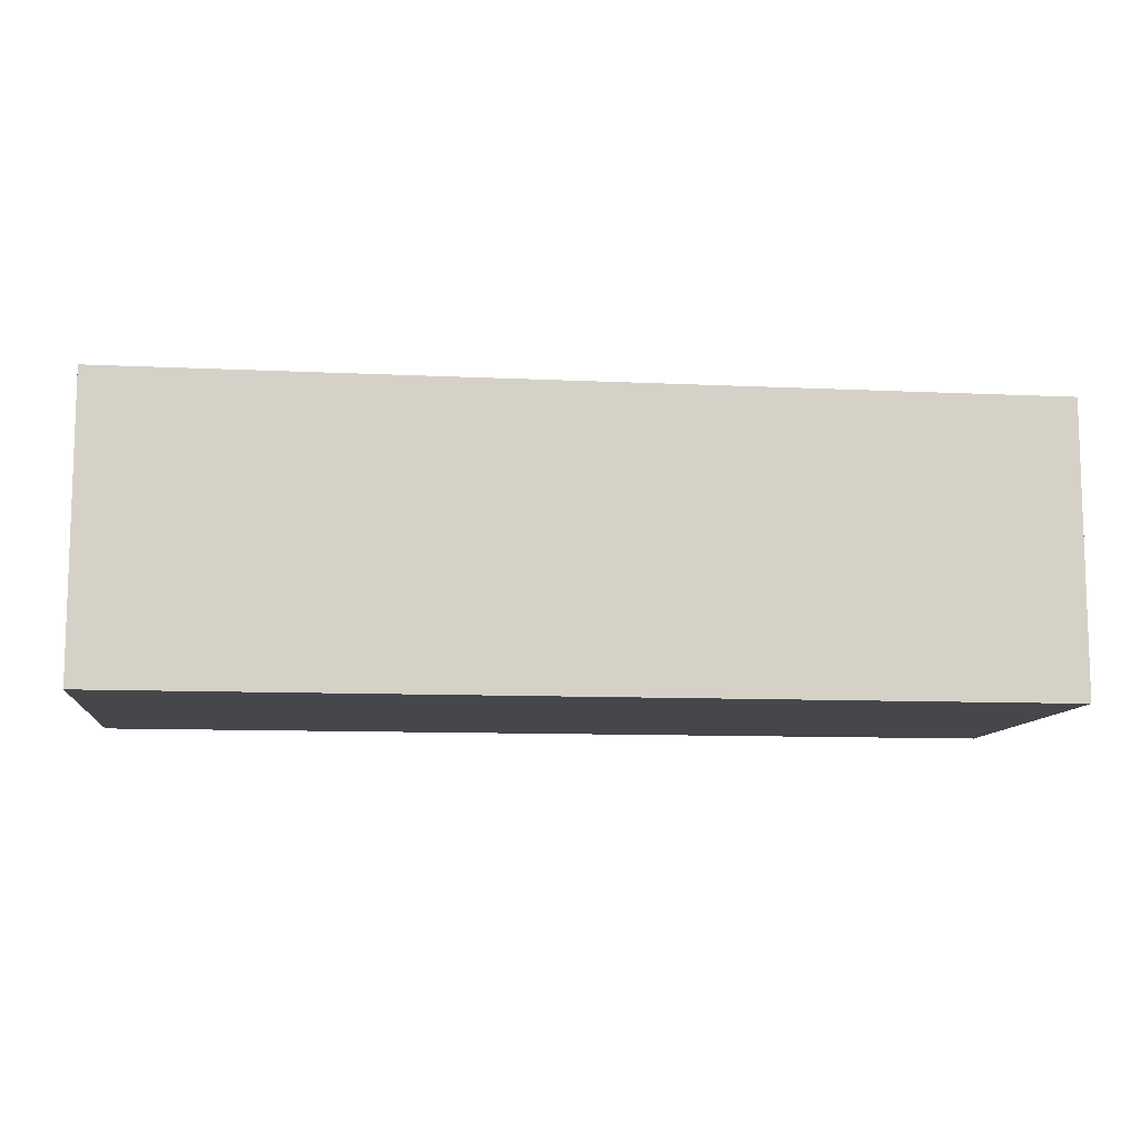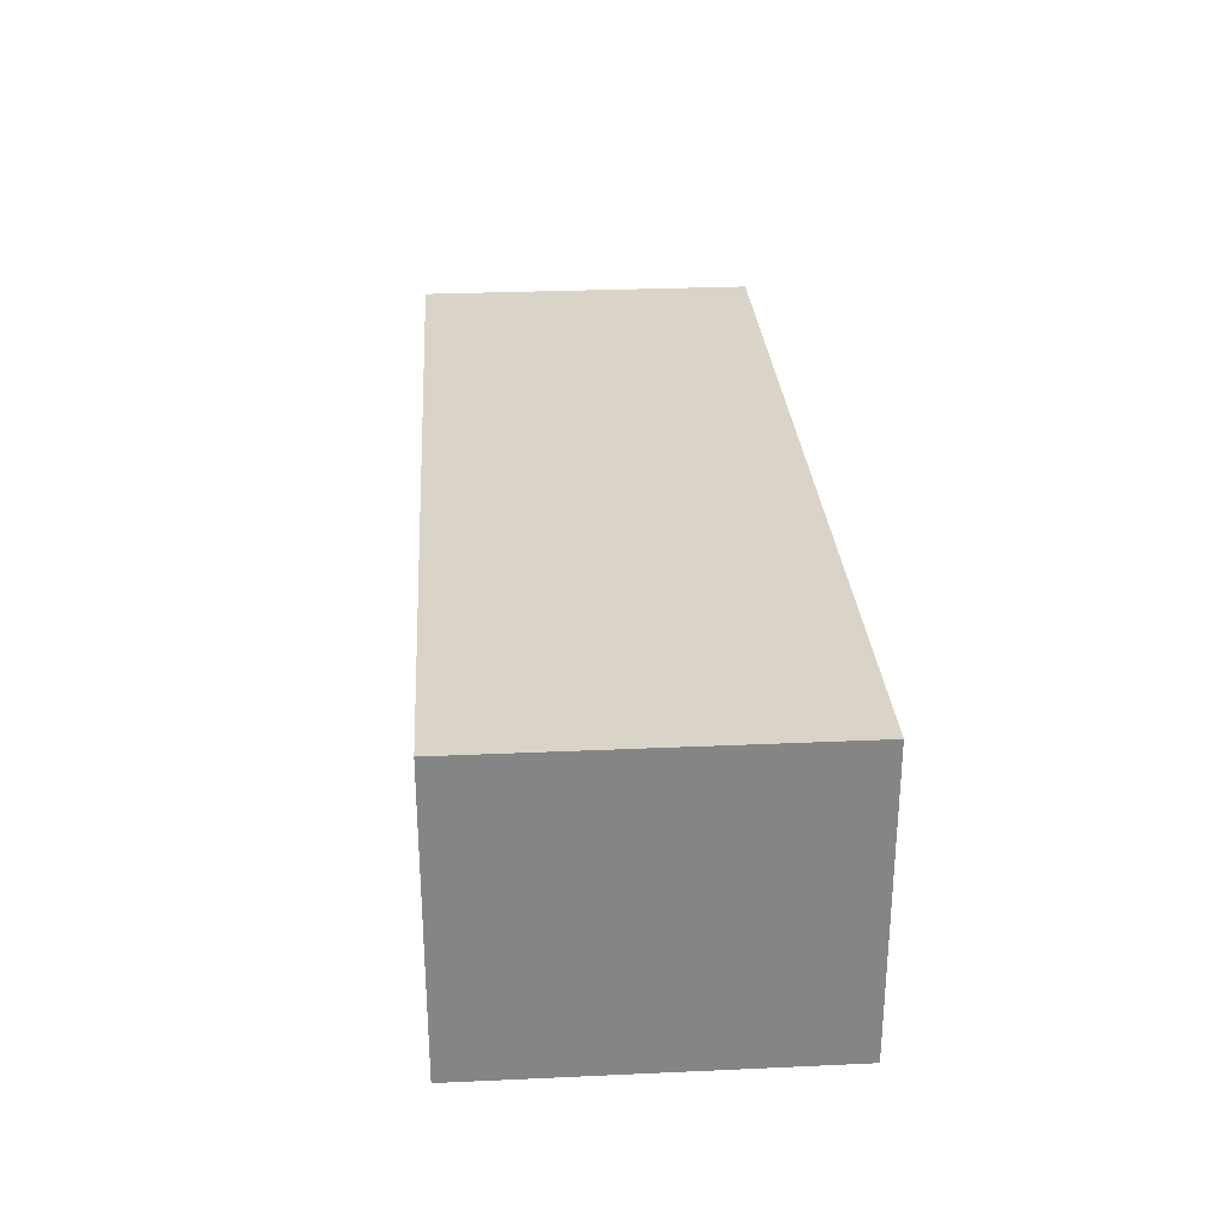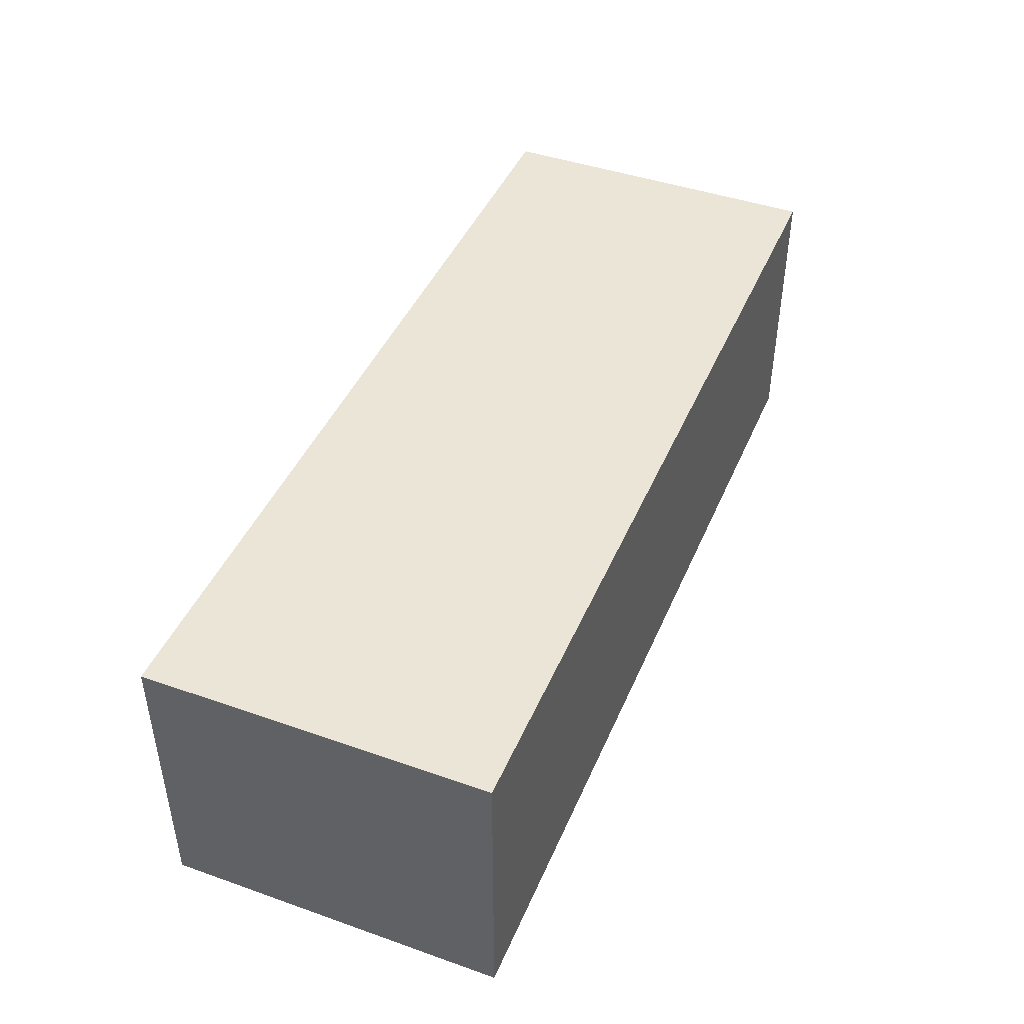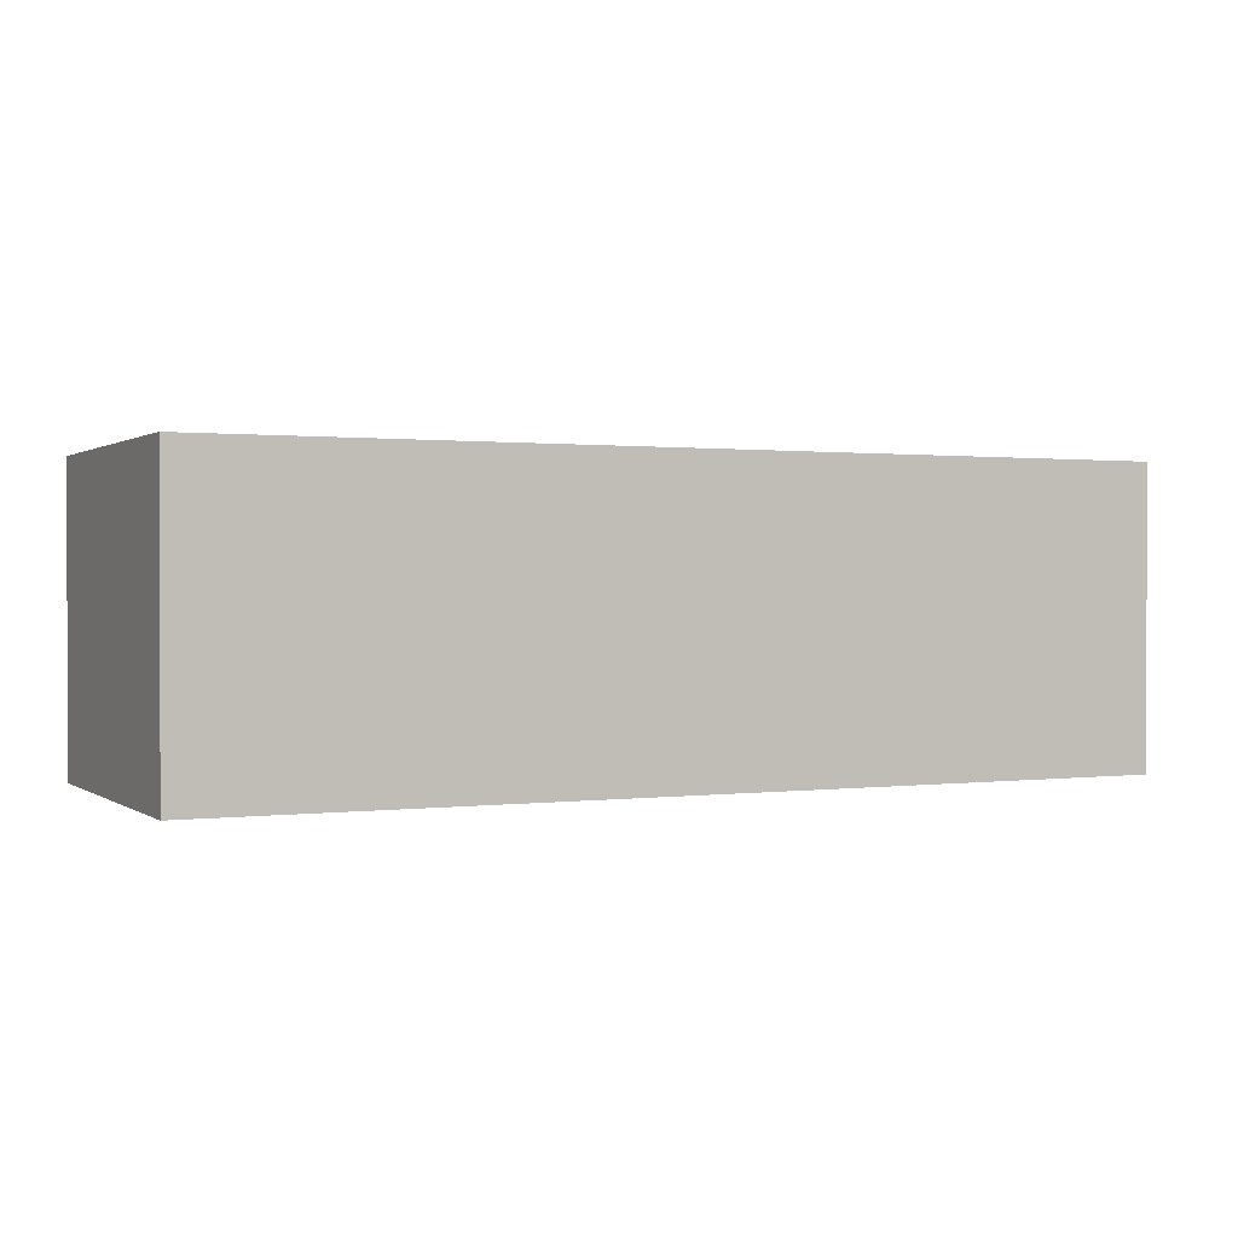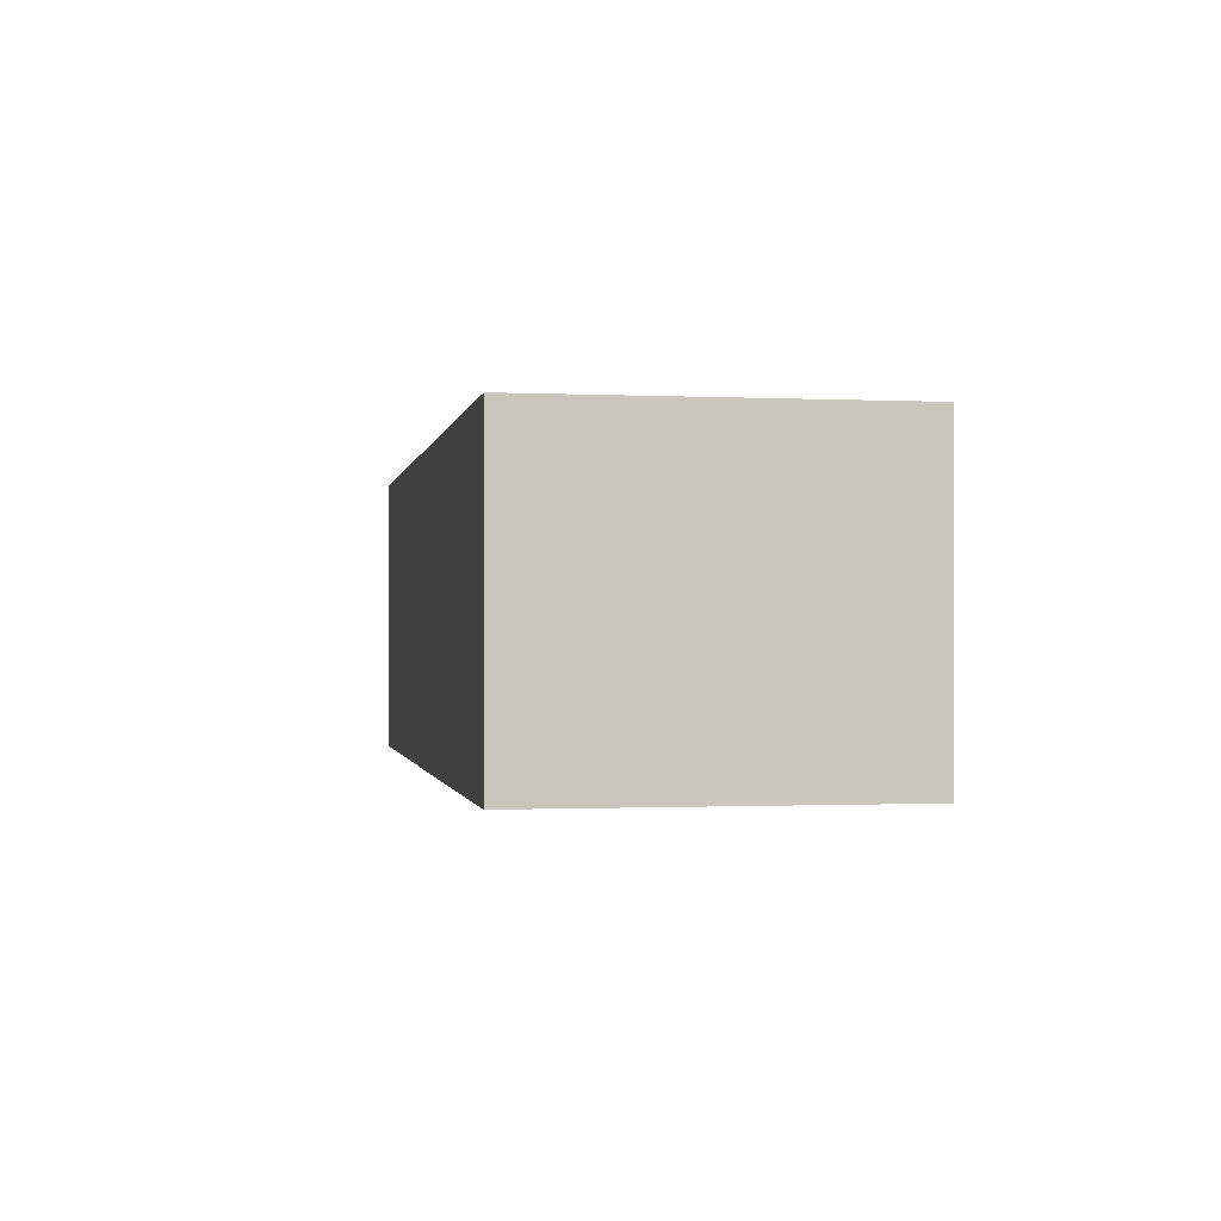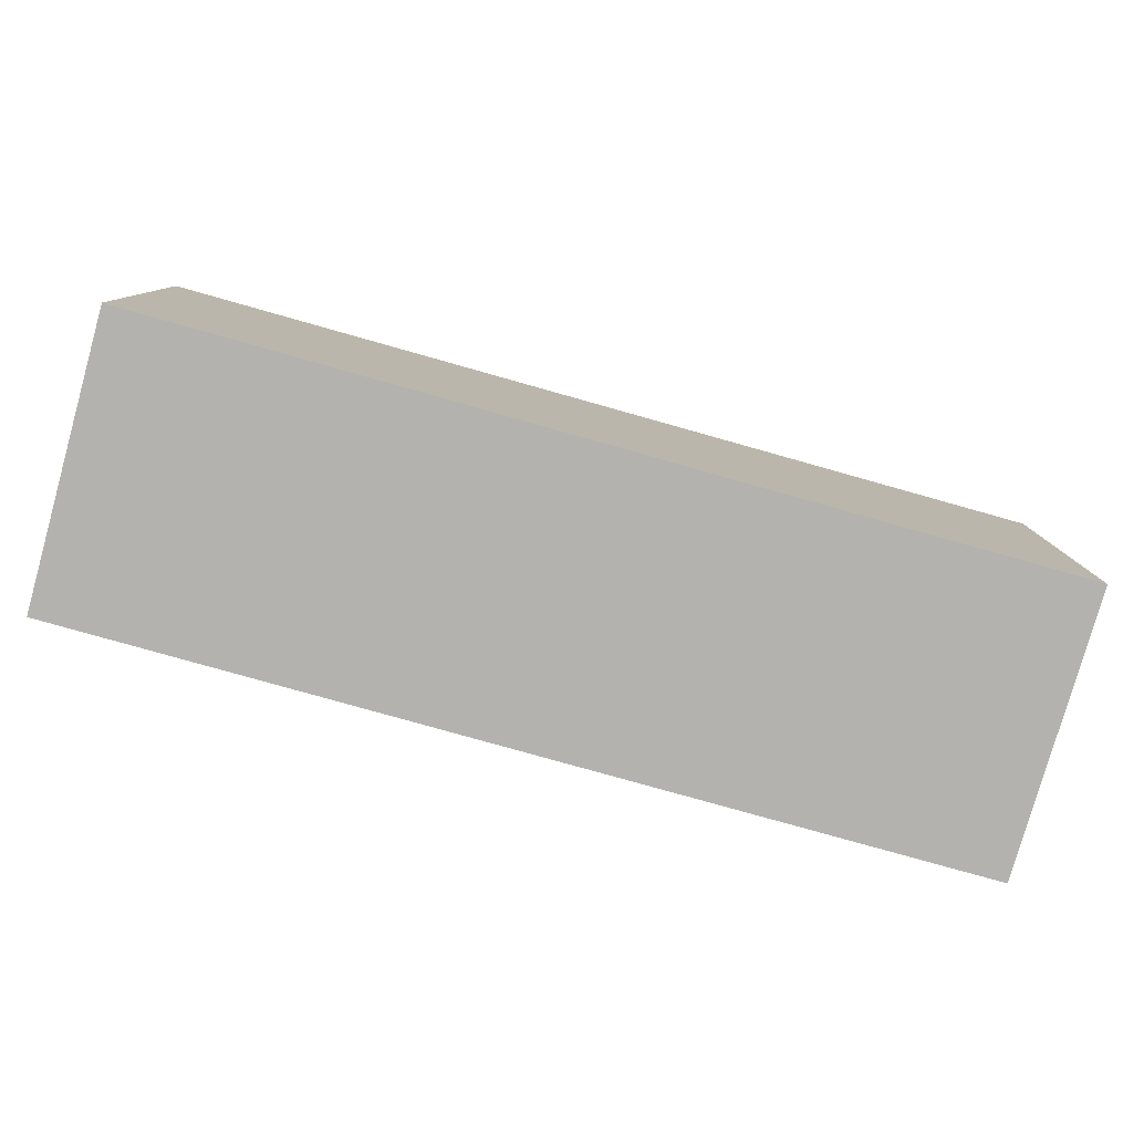
<metadata>
{"format":"obj","ext":"obj","renderer":"f3d","projection":"perspective","resolution":1024,"background":"white","views":[{"elev":-10.2,"azim":173.1,"up":"+Y"},{"elev":28.5,"azim":-93.9,"up":"+Y"},{"elev":44.1,"azim":-67.7,"up":"+Y"},{"elev":0.9,"azim":154.5,"up":"+Y"},{"elev":-0.8,"azim":-100.0,"up":"+Y"},{"elev":-79.7,"azim":-15.7,"up":"+Z"}]}
</metadata>
<code>
v 27 0 10
v -27 0 10
v -27 0 -10
v -27 0 -10
v 27 0 -10
v 27 0 10
v 27 17 10
v 27 17 -10
v -27 17 -10
v -27 17 -10
v -27 17 10
v 27 17 10
v 27 17 -10
v 27 0 -10
v -27 0 -10
v -27 0 -10
v -27 17 -10
v 27 17 -10
v 27 17 10
v 27 0 10
v 27 0 -10
v 27 0 -10
v 27 17 -10
v 27 17 10
v -27 17 10
v -27 0 10
v 27 0 10
v 27 0 10
v 27 17 10
v -27 17 10
v -27 17 -10
v -27 0 -10
v -27 0 10
v -27 0 10
v -27 17 10
v -27 17 -10
f 1 2 3
f 4 5 6
f 7 8 9
f 10 11 12
f 13 14 15
f 16 17 18
f 19 20 21
f 22 23 24
f 25 26 27
f 28 29 30
f 31 32 33
f 34 35 36

</code>
